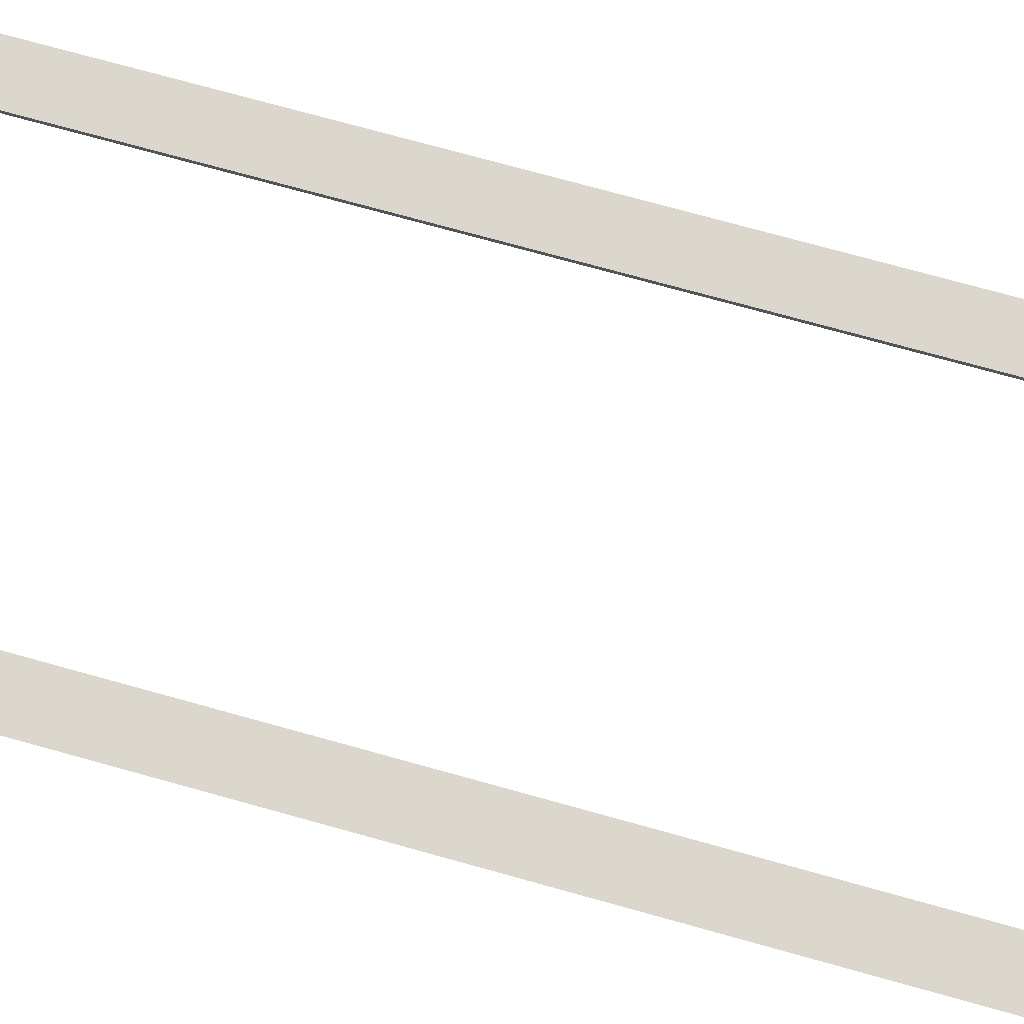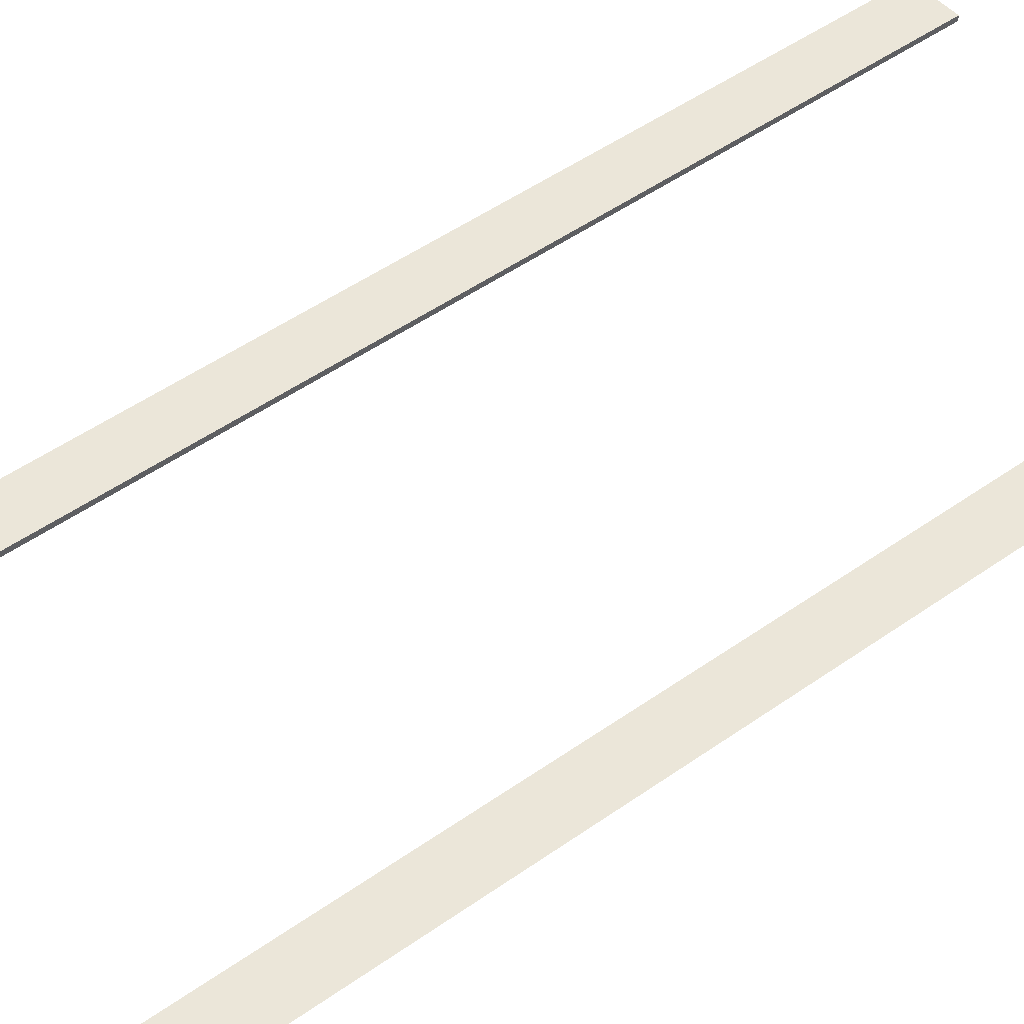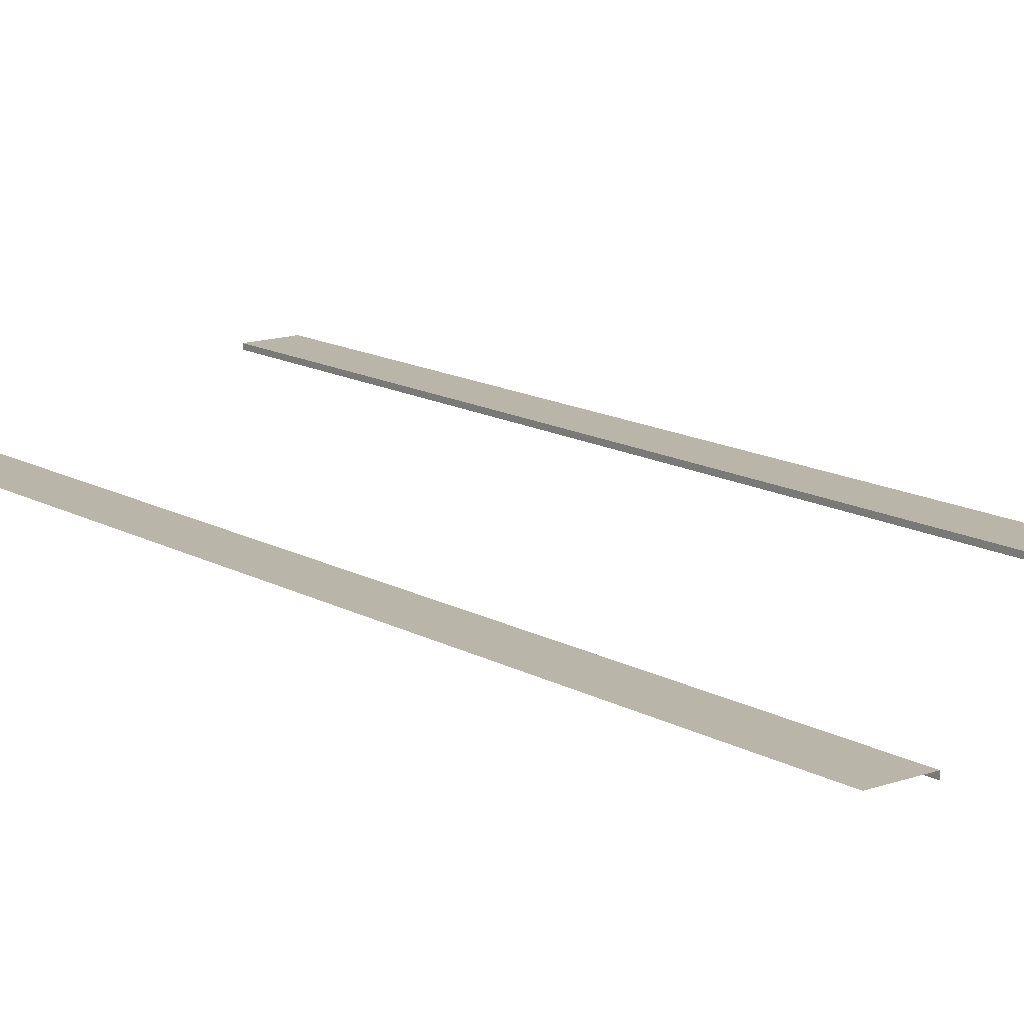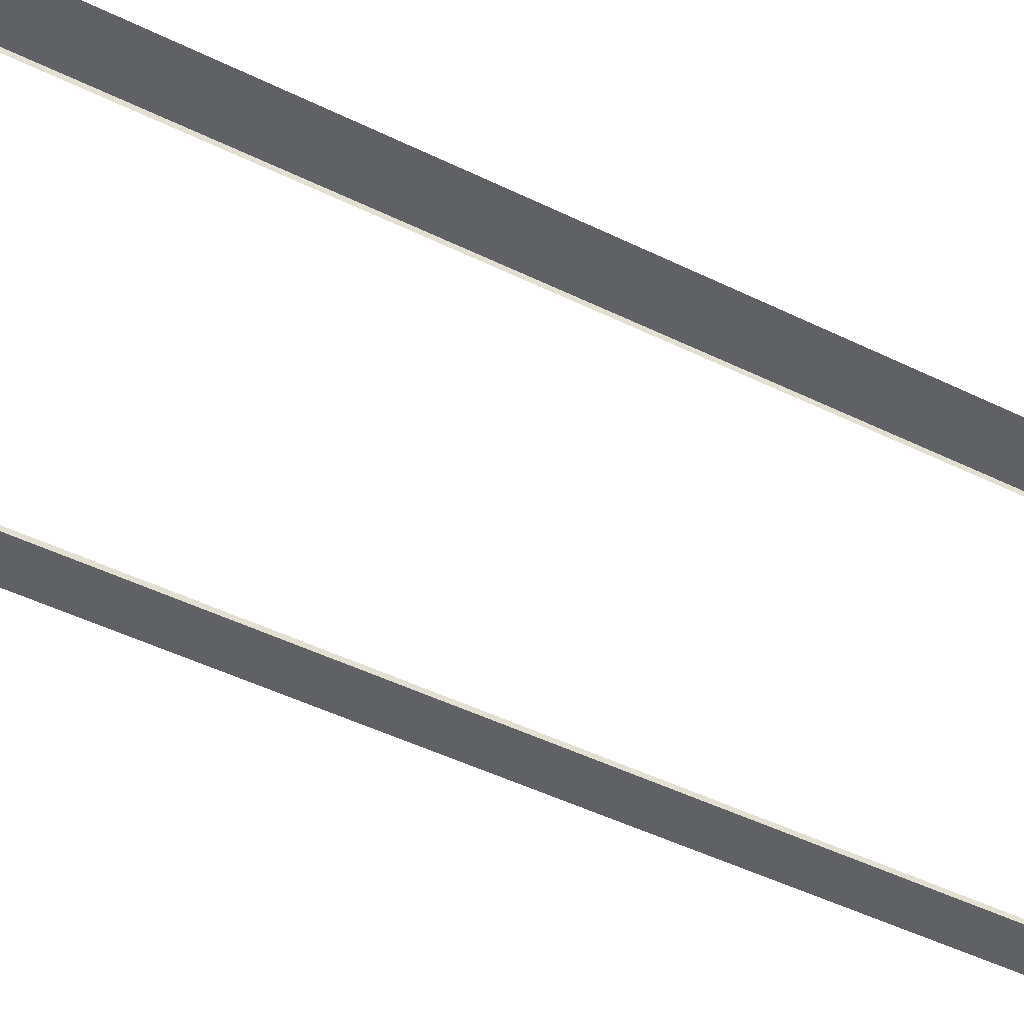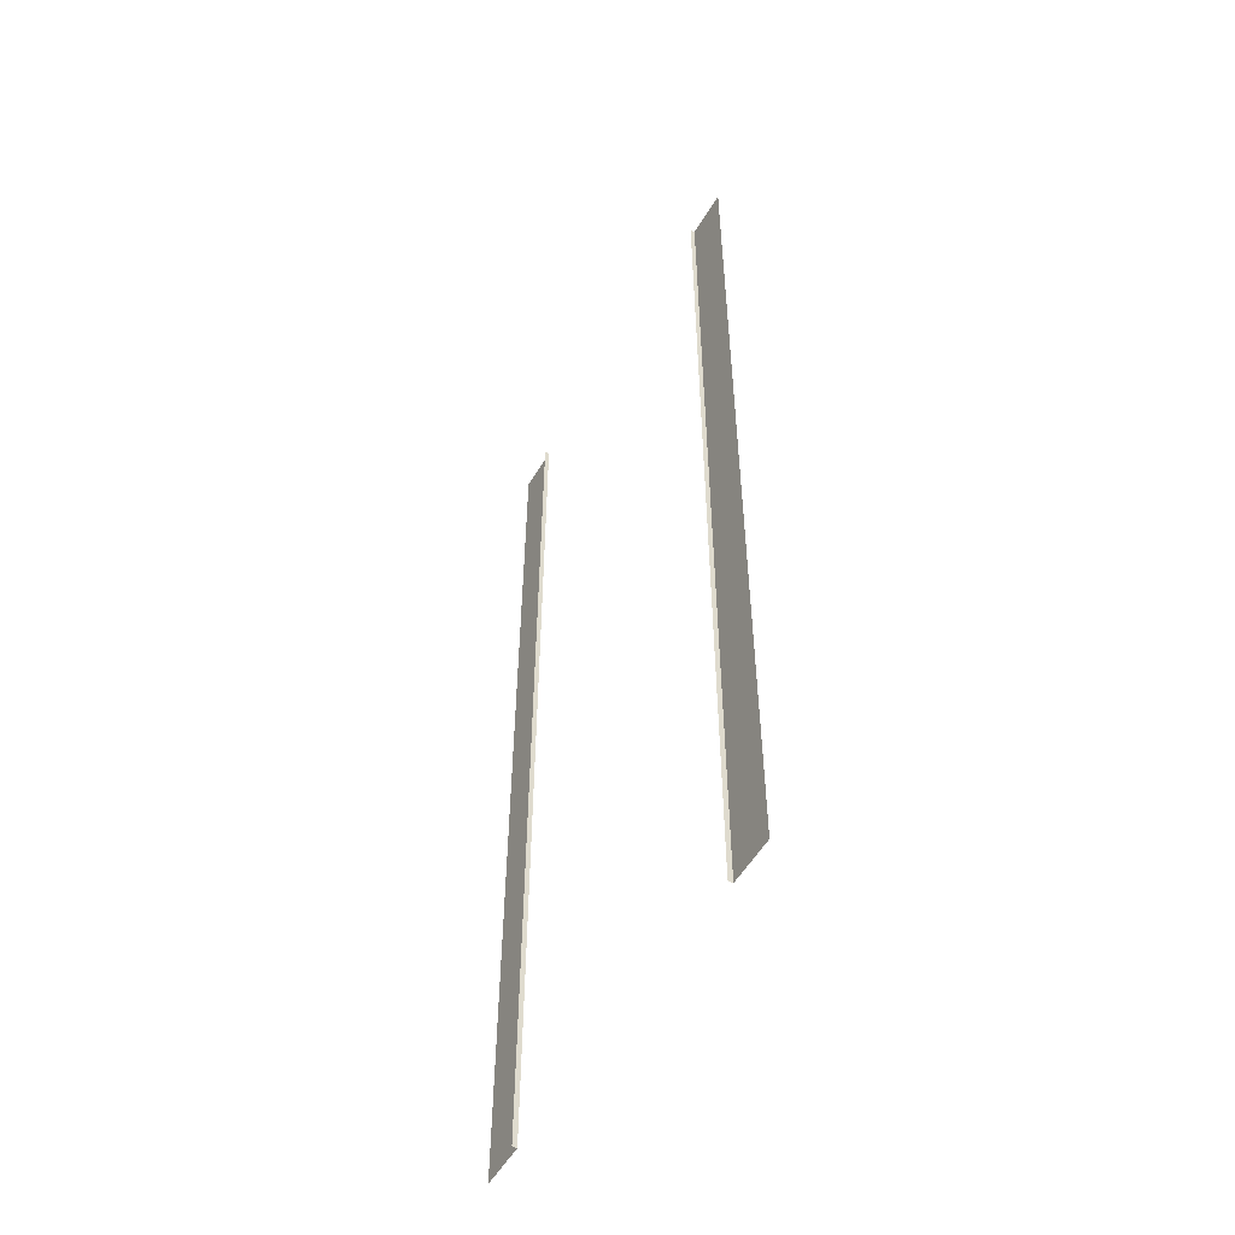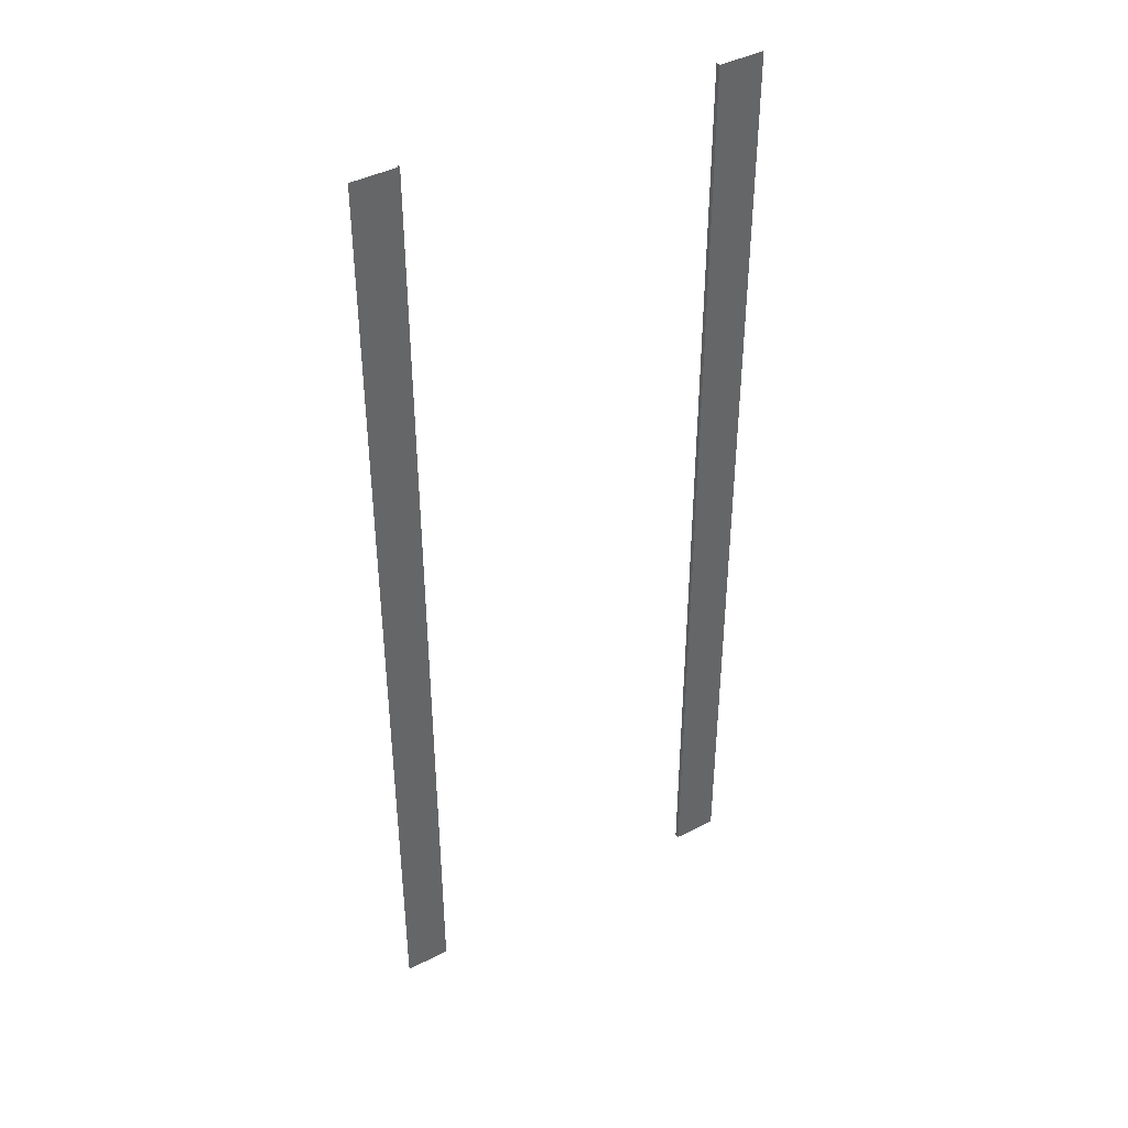
<metadata>
{"format":"obj","ext":"obj","renderer":"f3d","projection":"perspective","resolution":1024,"background":"white","views":[{"elev":73.1,"azim":-74.4,"up":"+Y"},{"elev":47.4,"azim":-129.0,"up":"+Y"},{"elev":13.7,"azim":141.6,"up":"+Y"},{"elev":-45.6,"azim":60.3,"up":"+Y"},{"elev":-54.2,"azim":60.0,"up":"+Z"},{"elev":41.6,"azim":147.8,"up":"+Z"}]}
</metadata>
<code>
v  13 0 -0
v  13 0 -5.333
v  10 0 -5.333
v  10 0 -0
v  10 -0.3 5.333
v  10 0 5.333
v  10 -0.3 -0
v  13 0 32
v  13 0 26.67
v  10 0 26.67
v  10 0 32
v  13 0 21.33
v  10 0 21.33
v  13 0 16
v  10 0 16
v  13 0 10.67
v  10 0 10.67
v  13 0 5.333
v  10 -0.3 -26.67
v  10 0 -26.67
v  10 0 -32
v  10 -0.3 -32
v  10 -0.3 -21.33
v  10 0 -21.33
v  10 -0.3 -16
v  10 0 -16
v  10 -0.3 -10.67
v  10 0 -10.67
v  10 -0.3 -5.333
v  10 -0.3 26.67
v  10 -0.3 32
v  10 -0.3 21.33
v  10 -0.3 16
v  10 -0.3 10.67
v  -10 -0.3 -5.333
v  -10 0 -5.333
v  -10 0 -0
v  -10 -0.3 -0
v  -13 0 -32
v  -13 0 -26.67
v  -10 0 -26.67
v  -10 0 -32
v  -13 0 -21.33
v  -10 0 -21.33
v  -13 0 -16
v  -10 0 -16
v  -13 0 -10.67
v  -10 0 -10.67
v  -13 0 -5.333
v  -10 -0.3 26.67
v  -10 0 26.67
v  -10 0 32
v  -10 -0.3 32
v  -10 -0.3 21.33
v  -10 0 21.33
v  -10 -0.3 16
v  -10 0 16
v  -10 -0.3 10.67
v  -10 0 10.67
v  -10 -0.3 5.333
v  -10 0 5.333
v  -10 -0.3 -26.67
v  -10 -0.3 -32
v  -10 -0.3 -21.33
v  -10 -0.3 -16
v  -10 -0.3 -10.67
v  13 0 -26.67
v  13 0 -32
v  13 0 -21.33
v  13 0 -16
v  13 0 -10.67
v  -13 0 -0
v  -13 0 26.67
v  -13 0 32
v  -13 0 21.33
v  -13 0 16
v  -13 0 10.67
v  -13 0 5.333
g Object002
f 1 2 3 4
f 5 6 4 7
f 8 9 10 11
f 9 12 13 10
f 12 14 15 13
f 14 16 17 15
f 16 18 6 17
f 18 1 4 6
f 19 20 21 22
f 23 24 20 19
f 25 26 24 23
f 27 28 26 25
f 29 3 28 27
f 7 4 3 29
f 10 30 31 11
f 13 32 30 10
f 15 33 32 13
f 17 34 33 15
f 6 5 34 17
f 35 36 37 38
f 39 40 41 42
f 40 43 44 41
f 43 45 46 44
f 45 47 48 46
f 47 49 36 48
f 50 51 52 53
f 54 55 51 50
f 56 57 55 54
f 58 59 57 56
f 60 61 59 58
f 38 37 61 60
f 41 62 63 42
f 44 64 62 41
f 46 65 64 44
f 48 66 65 46
f 36 35 66 48
f 21 20 67 68
f 20 24 69 67
f 24 26 70 69
f 26 28 71 70
f 28 3 2 71
f 37 36 49 72
f 52 51 73 74
f 51 55 75 73
f 55 57 76 75
f 57 59 77 76
f 59 61 78 77
f 61 37 72 78

</code>
